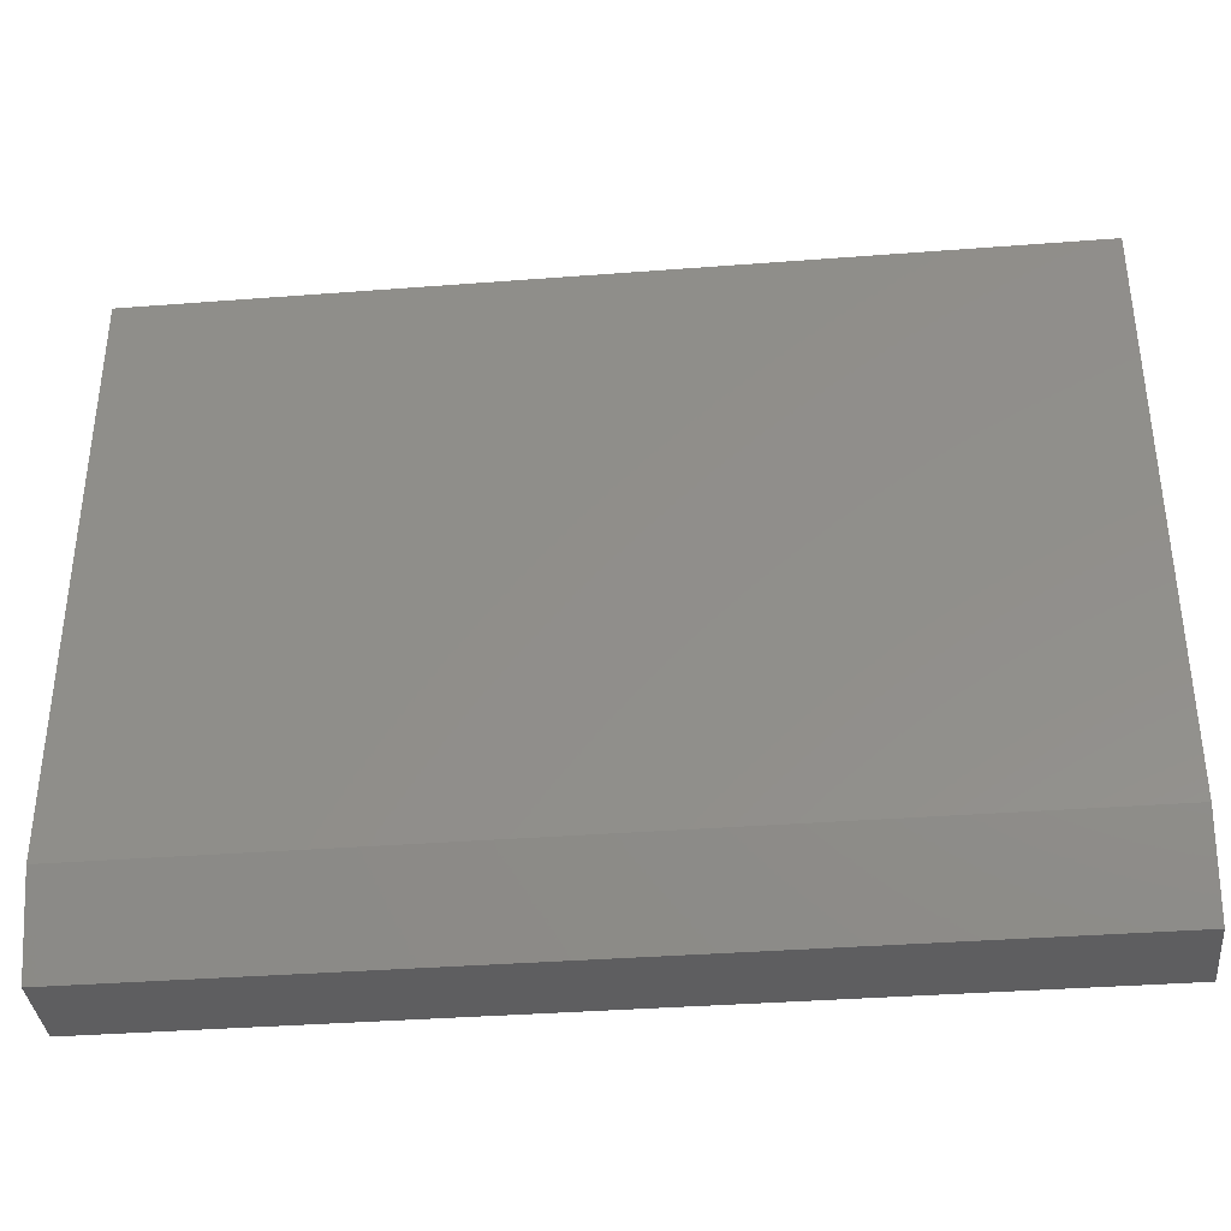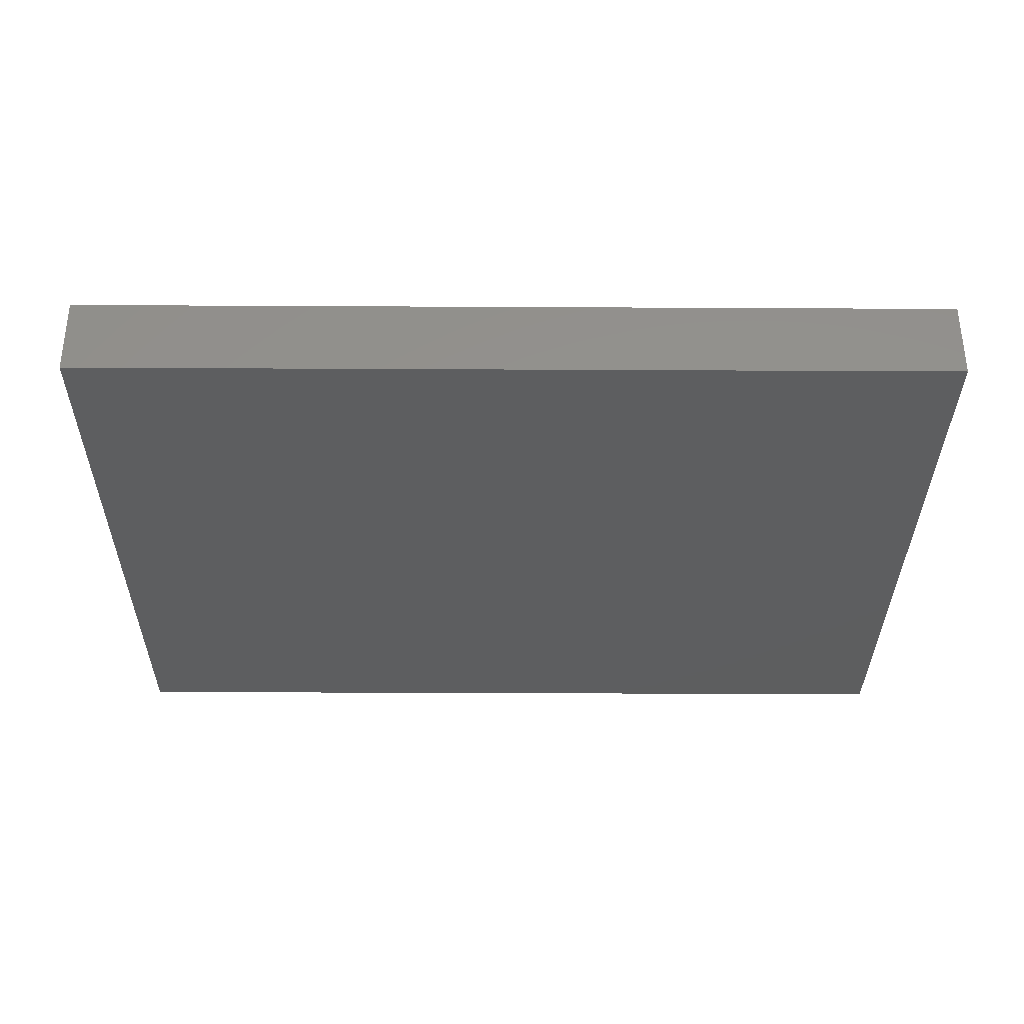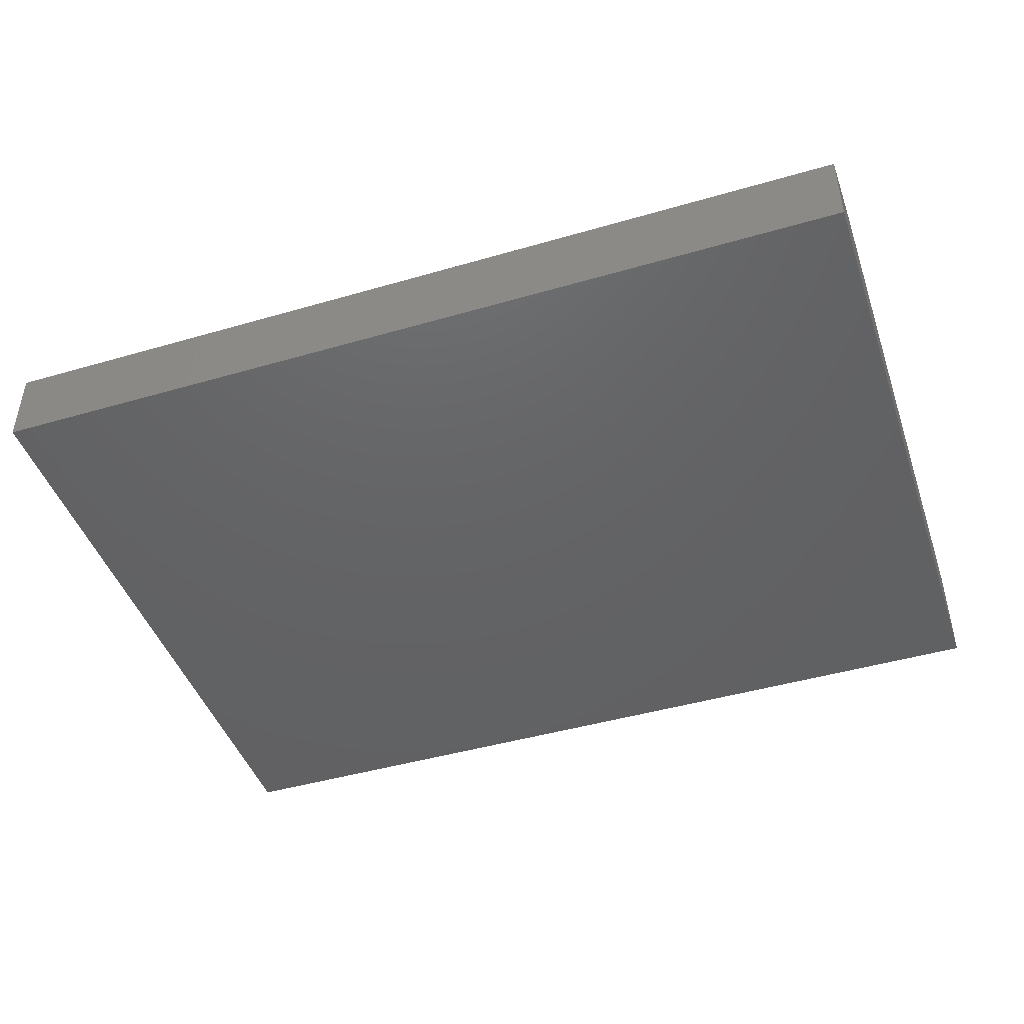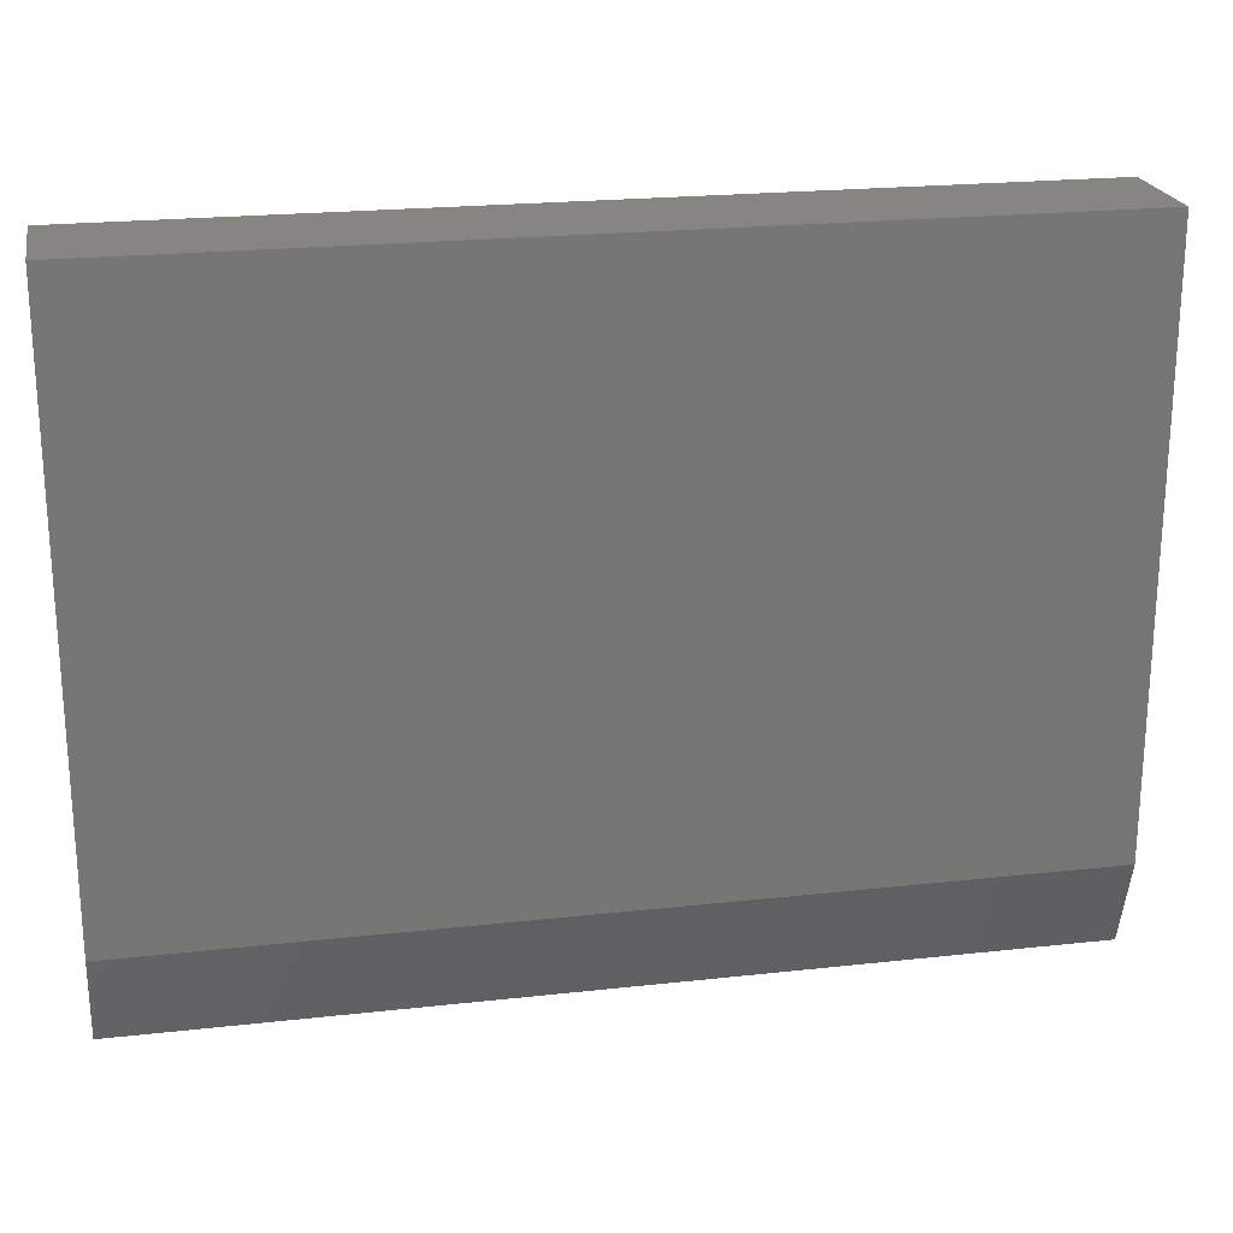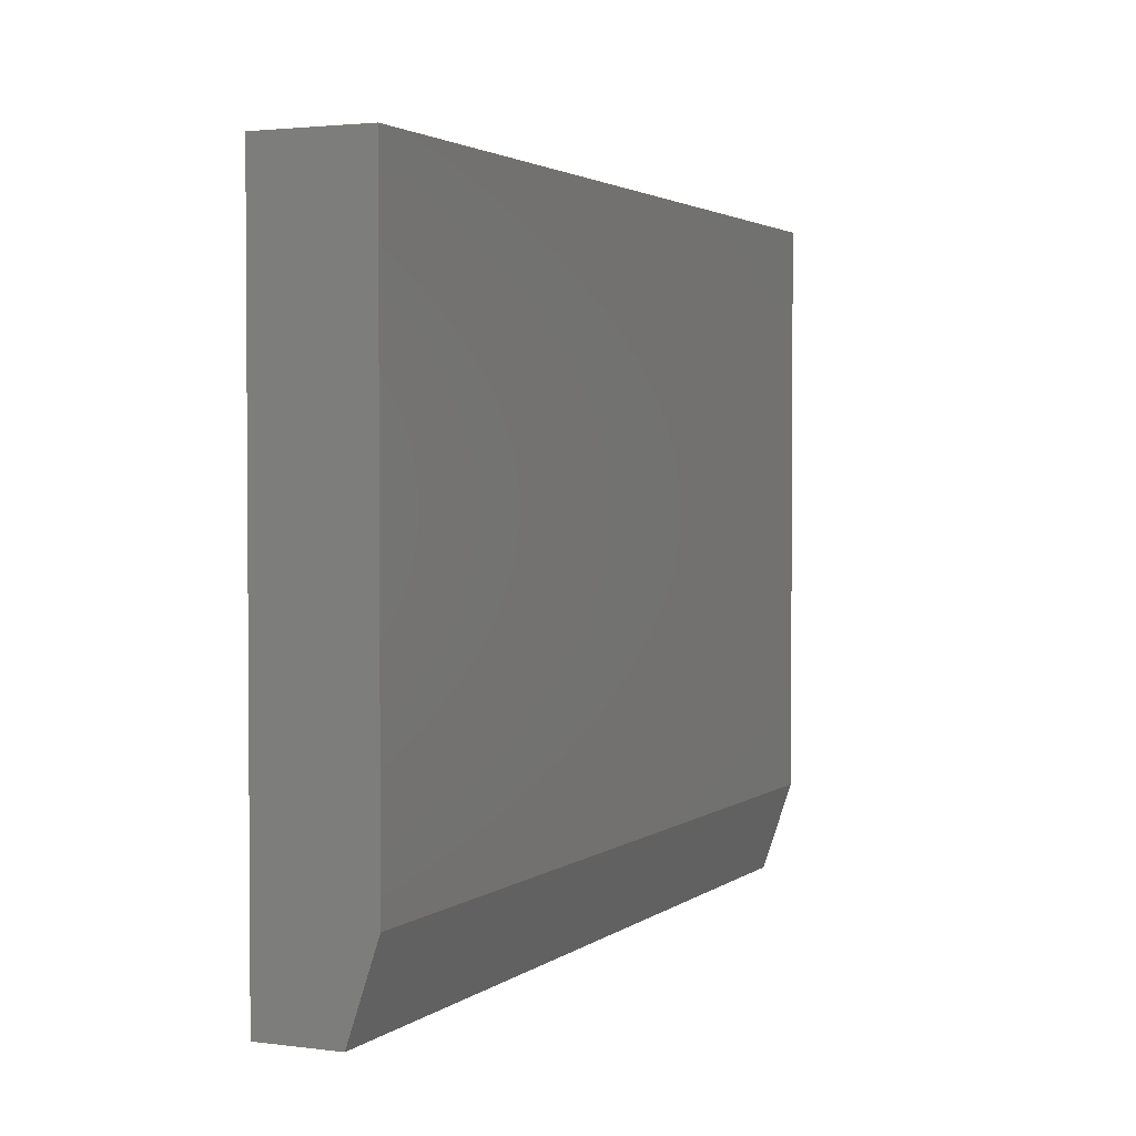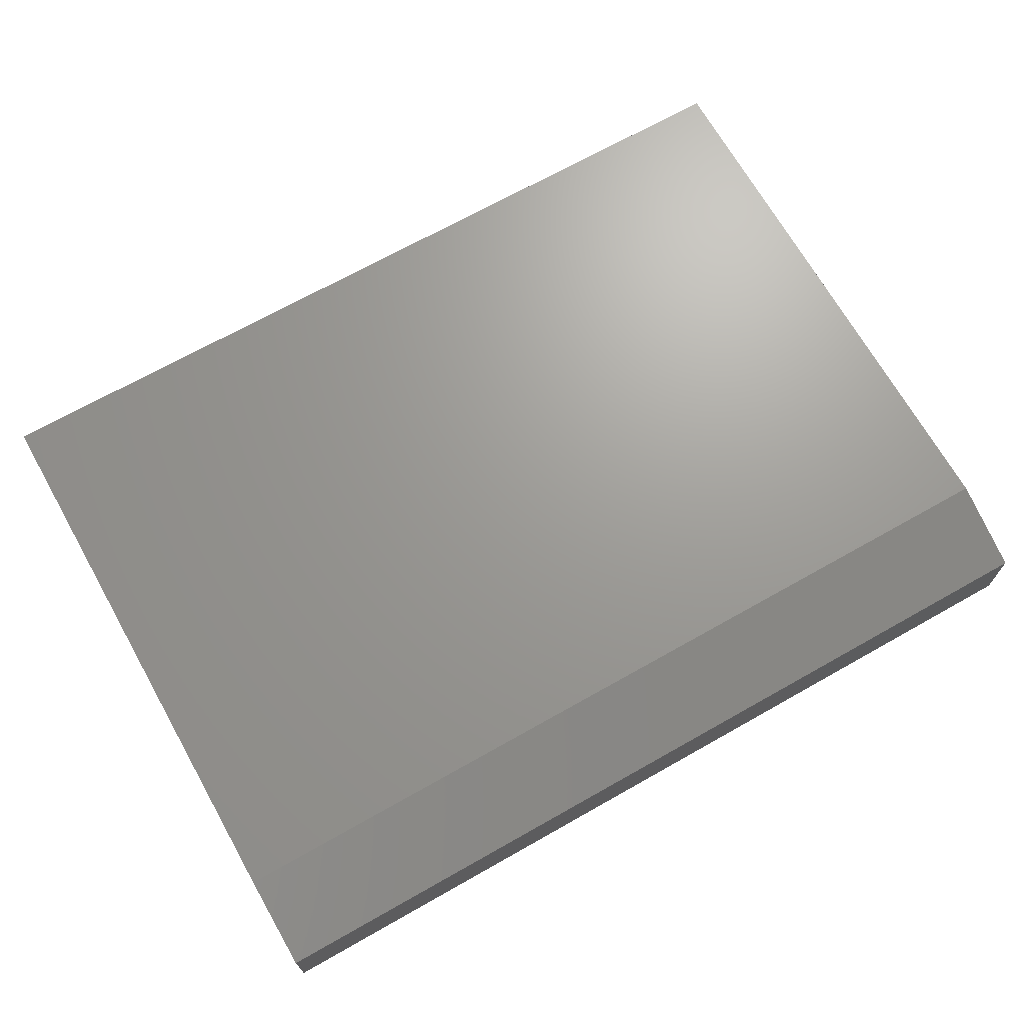
<metadata>
{"format":"stl","ext":"stl","renderer":"f3d","projection":"perspective","resolution":1024,"background":"white","views":[{"elev":-36.5,"azim":-174.3,"up":"+Z"},{"elev":-33.8,"azim":179.6,"up":"+Y"},{"elev":-45.1,"azim":-161.4,"up":"+Y"},{"elev":21.9,"azim":169.0,"up":"+Z"},{"elev":2.4,"azim":114.4,"up":"+Z"},{"elev":69.2,"azim":150.5,"up":"+Y"}]}
</metadata>
<code>
# stl→obj: 10 verts, 16 faces
v -0.7109 7.806e-18 -0.1562
v -0.7109 5.802e-17 0.7483
v 0.6875 1.631e-16 -0.1562
v 0.6875 2.133e-16 0.7483
v -0.7109 -0.1719 0.7483
v -0.7109 -0.1719 -0.2969
v -0.7109 -0.04688 -0.2969
v 0.6875 -0.1719 0.7483
v 0.6875 -0.1719 -0.2969
v 0.6875 -0.04688 -0.2969
f 1 2 3
f 3 2 4
f 5 2 6
f 6 2 1
f 6 1 7
f 4 8 3
f 3 8 9
f 3 9 10
f 6 7 9
f 9 7 10
f 7 1 10
f 10 1 3
f 6 9 5
f 5 9 8
f 8 4 5
f 5 4 2

</code>
